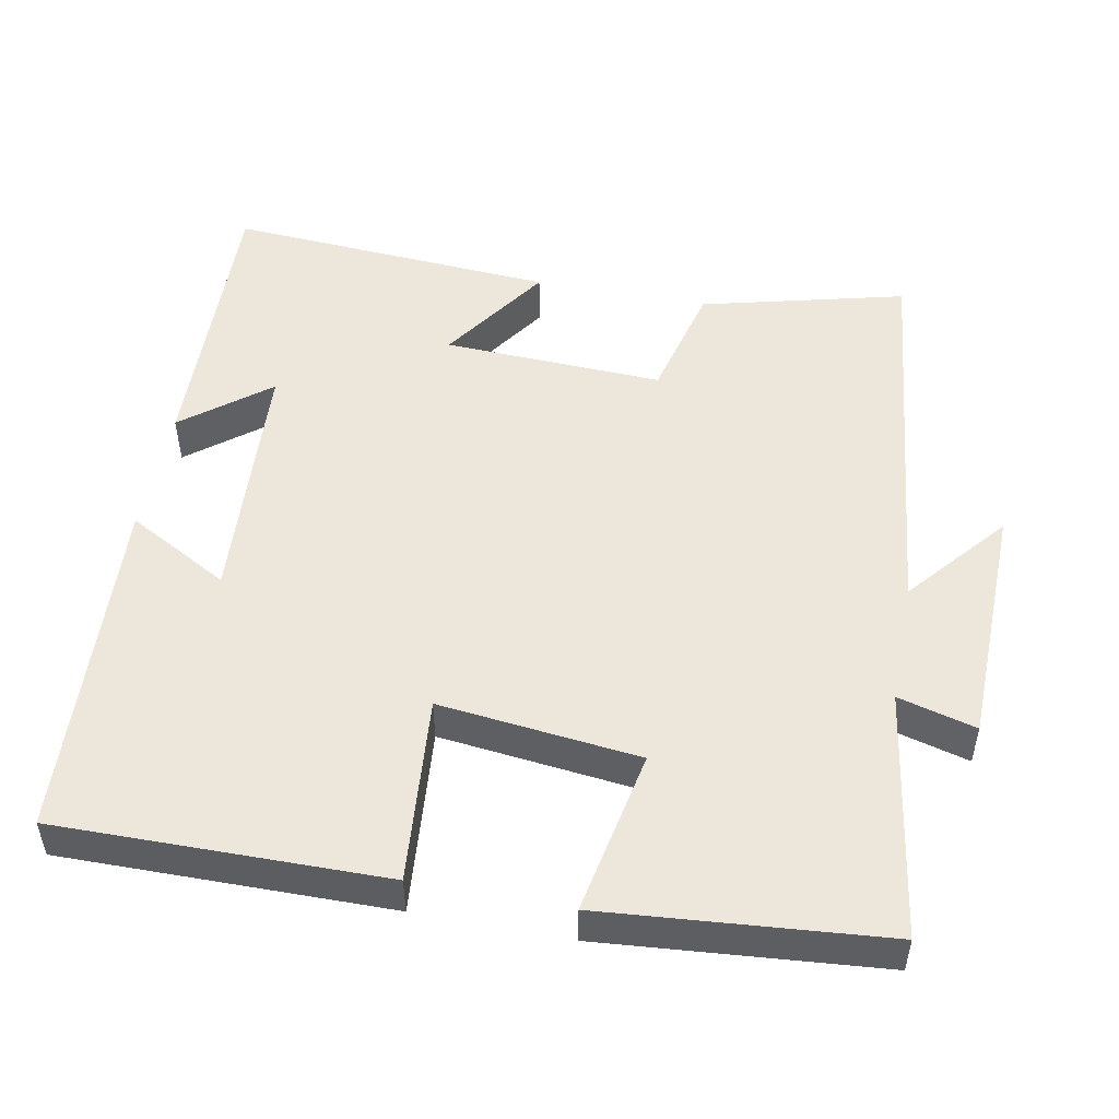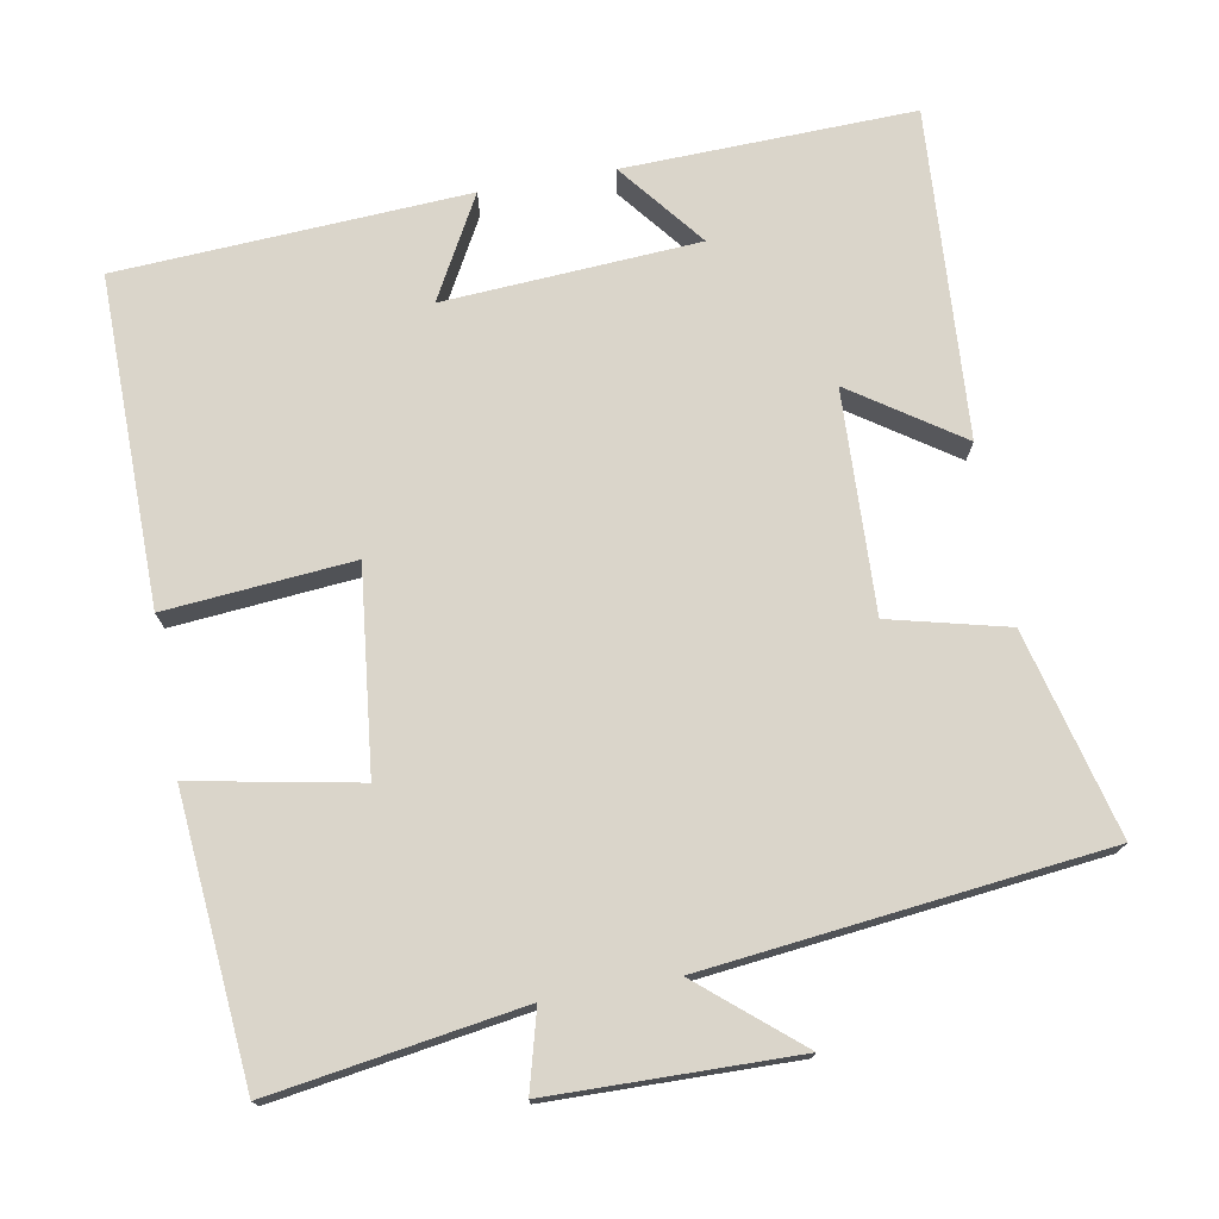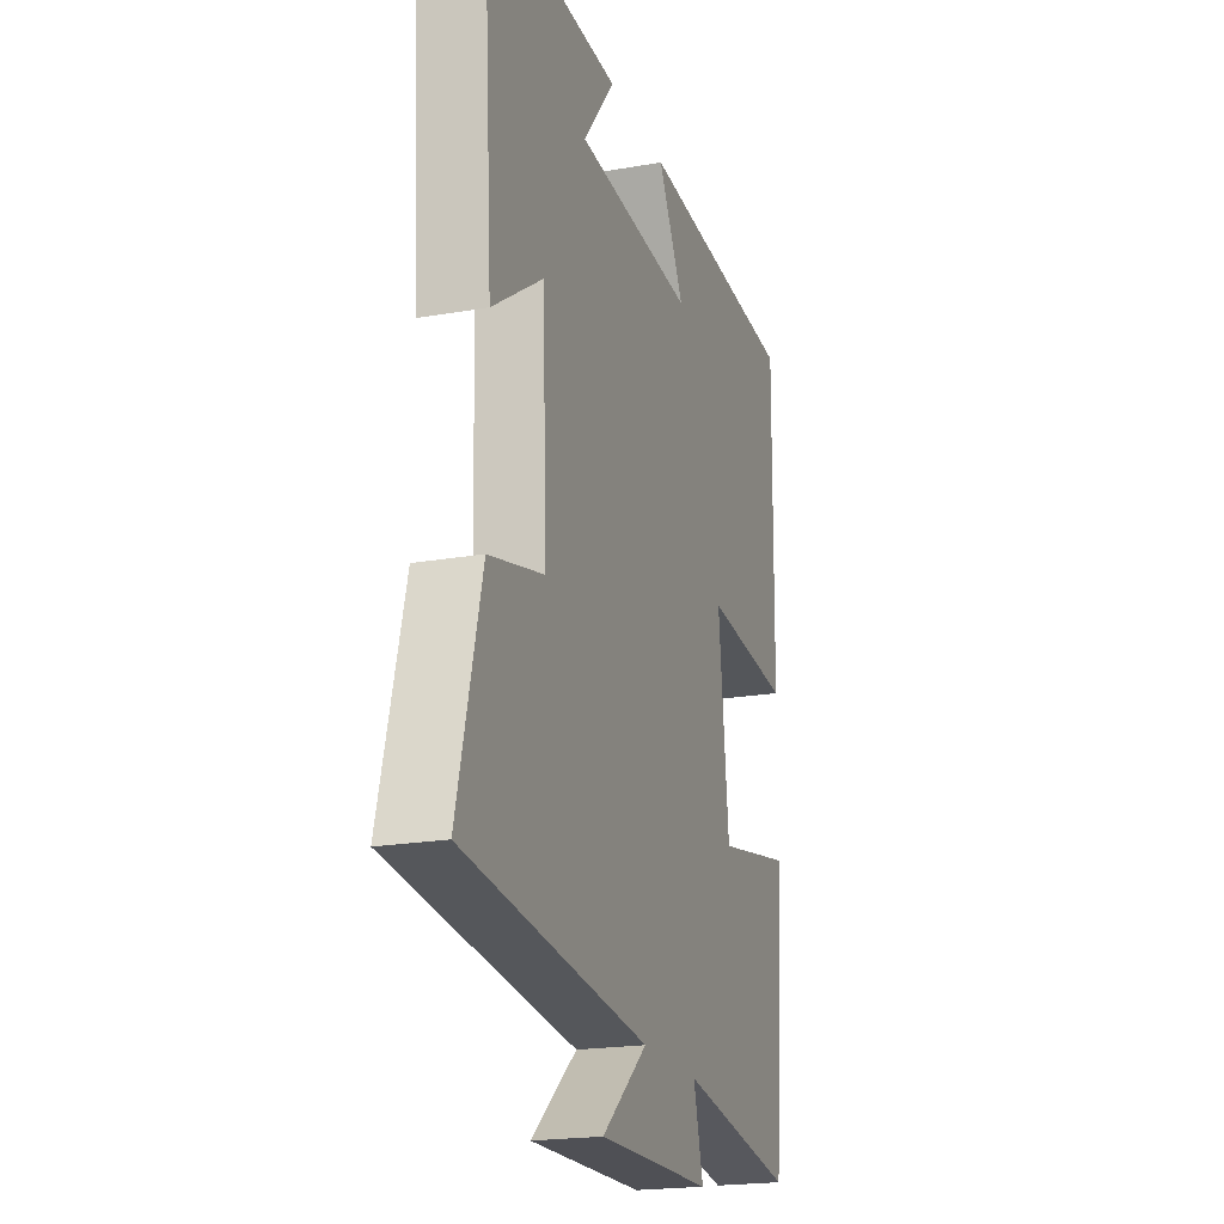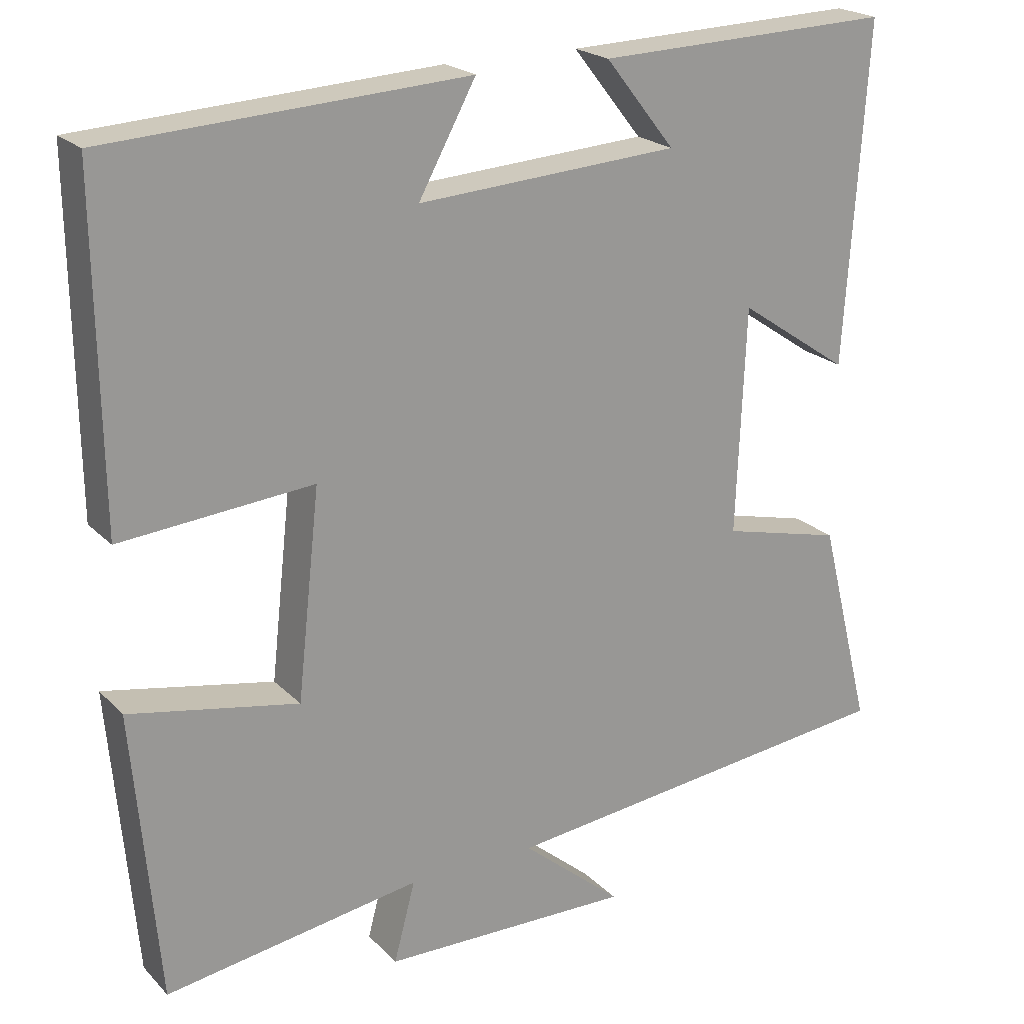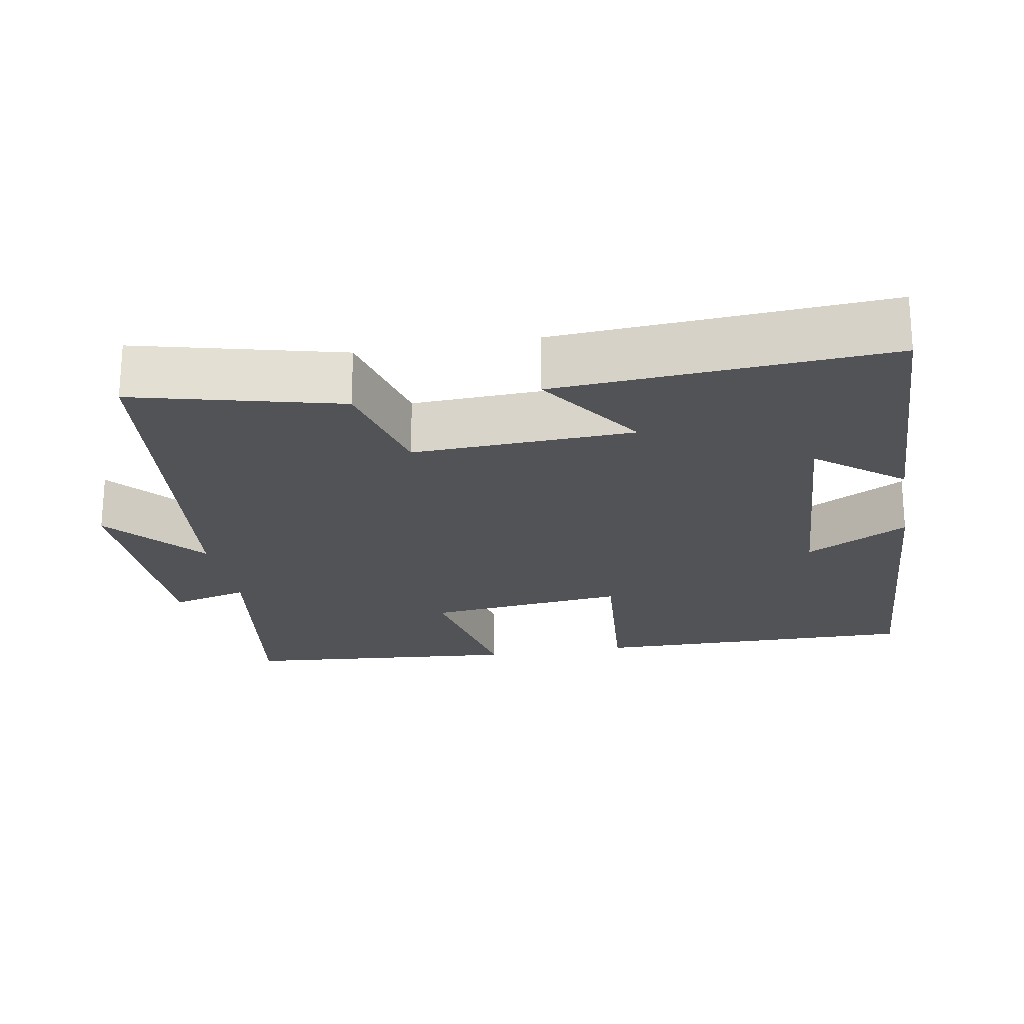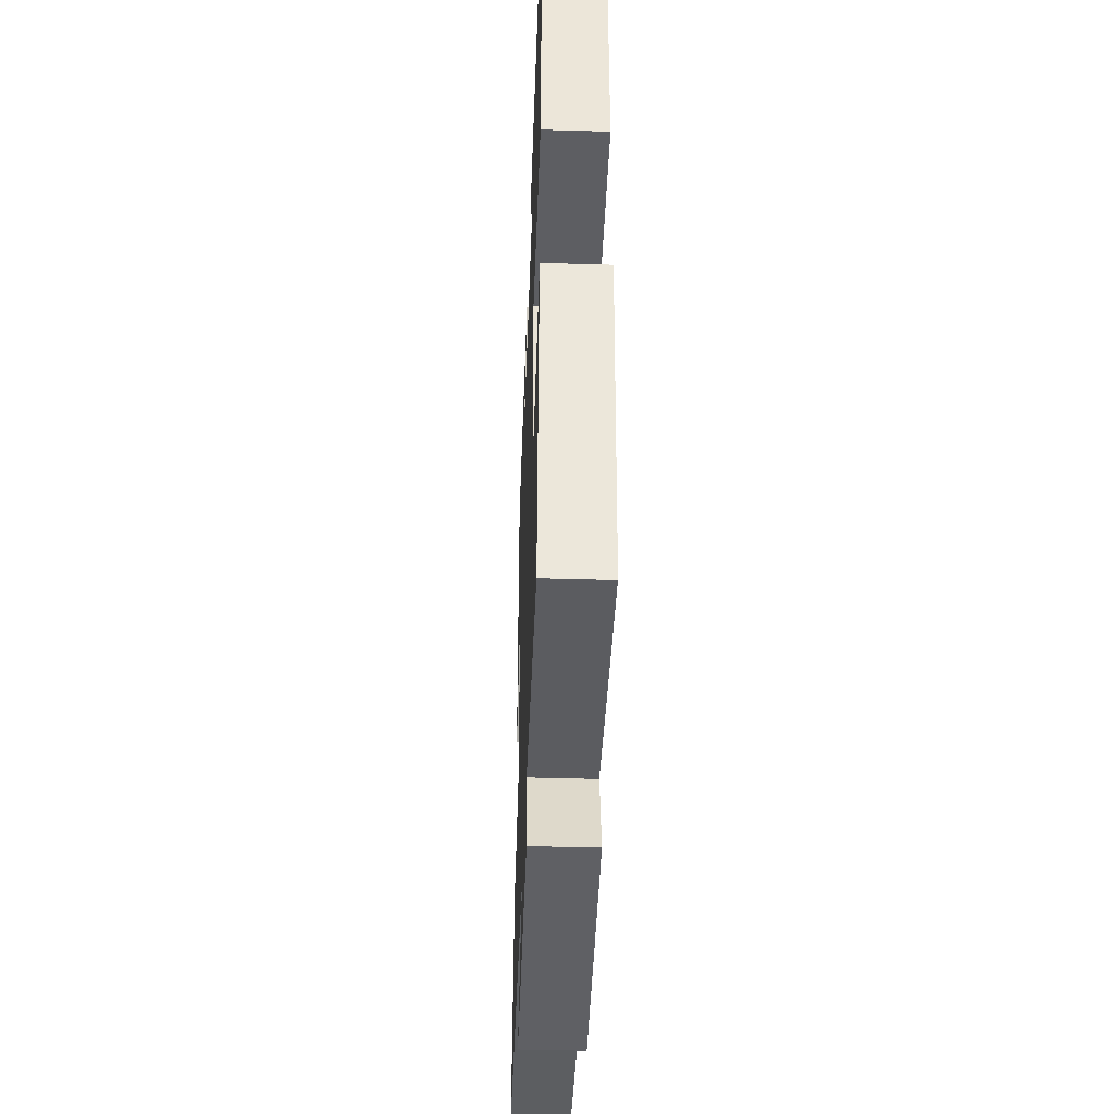
<metadata>
{"format":"obj","ext":"obj","renderer":"f3d","projection":"perspective","resolution":1024,"background":"white","views":[{"elev":50.7,"azim":100.9,"up":"+Y"},{"elev":74.2,"azim":169.8,"up":"+Y"},{"elev":-20.4,"azim":-72.3,"up":"+Z"},{"elev":21.5,"azim":148.9,"up":"+Z"},{"elev":-22.0,"azim":-79.9,"up":"+Y"},{"elev":-43.7,"azim":88.0,"up":"+Z"}]}
</metadata>
<code>
v 0.467 0.07 -0.552
v 0.132 0.07 -0.5
v 0.16 0.07 -0.605
v -0.168 0.07 -0.611
v -0.036 0.07 -0.5
v -0.569 0.07 -0.44
v -0.5 0.07 -0.166
v -0.342 0.07 -0.127
v -0.354 0.07 0.169
v -0.5 0.07 0.07
v -0.529 0.07 0.512
v -0.14 0.07 0.5
v -0.231 0.07 0.385
v 0.111 0.07 0.363
v 0.036 0.07 0.5
v 0.505 0.07 0.473
v 0.5 0.07 0.032
v 0.249 0.07 0.054
v 0.279 0.07 -0.216
v 0.5 0.07 -0.174
v 0.467 0 -0.552
v 0.132 0 -0.5
v 0.16 0 -0.605
v -0.168 0 -0.611
v -0.036 0 -0.5
v -0.569 0 -0.44
v -0.5 0 -0.166
v -0.342 0 -0.127
v -0.354 0 0.169
v -0.5 0 0.07
v -0.529 0 0.512
v -0.14 0 0.5
v -0.231 0 0.385
v 0.111 0 0.363
v 0.036 0 0.5
v 0.505 0 0.473
v 0.5 0 0.032
v 0.249 0 0.054
v 0.279 0 -0.216
v 0.5 0 -0.174
f 19 20 1 2
f 18 19 2
f 16 17 18
f 14 15 16
f 14 16 18
f 13 14 18 2
f 11 12 13
f 9 10 11 13
f 13 2 3
f 9 13 3
f 8 9 3
f 5 6 7 8
f 3 4 5
f 3 5 8
f 22 21 40 39
f 22 39 38
f 38 37 36
f 36 35 34
f 38 36 34
f 22 38 34 33
f 33 32 31
f 33 31 30 29
f 23 22 33
f 23 33 29
f 23 29 28
f 28 27 26 25
f 25 24 23
f 28 25 23
f 1 21 22 2
f 2 22 23 3
f 3 23 24 4
f 4 24 25 5
f 5 25 26 6
f 6 26 27 7
f 7 27 28 8
f 8 28 29 9
f 9 29 30 10
f 10 30 31 11
f 11 31 32 12
f 12 32 33 13
f 13 33 34 14
f 14 34 35 15
f 15 35 36 16
f 16 36 37 17
f 17 37 38 18
f 18 38 39 19
f 19 39 40 20
f 20 40 21 1

</code>
